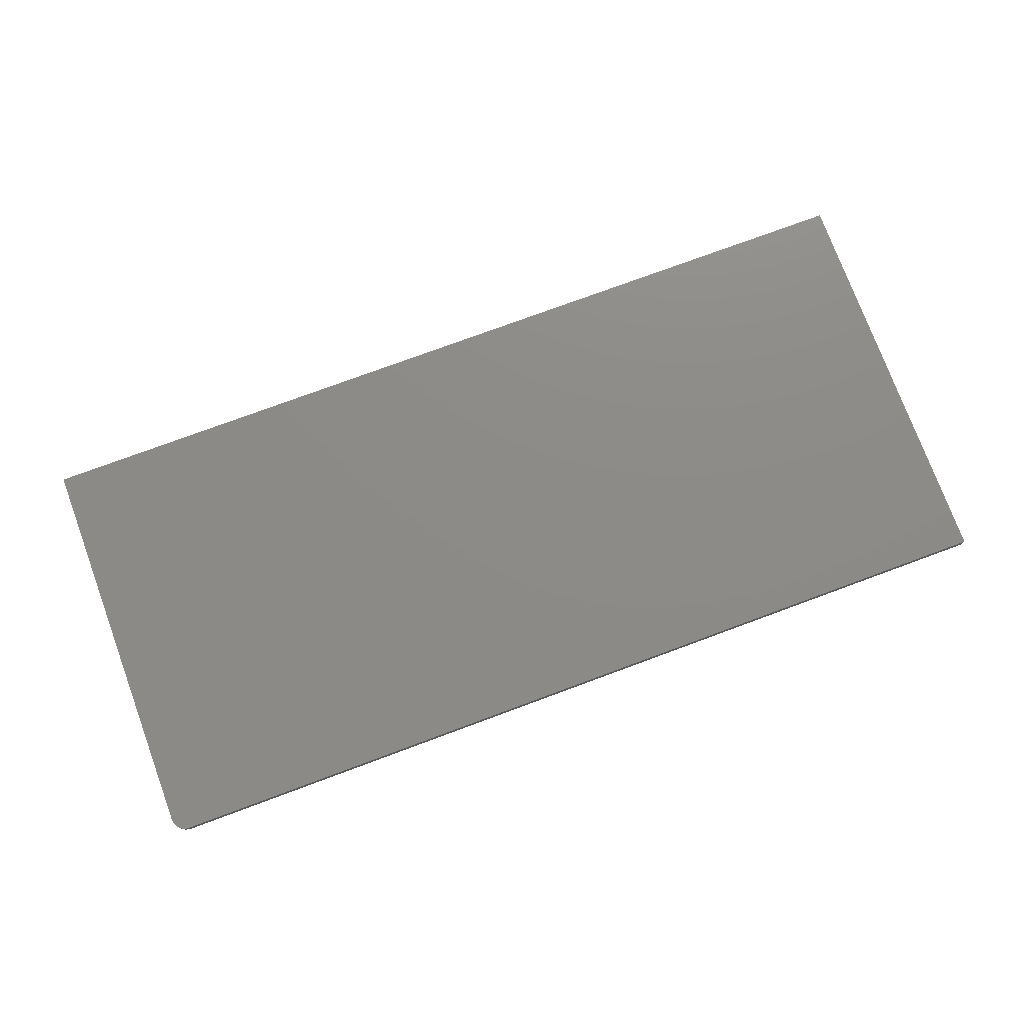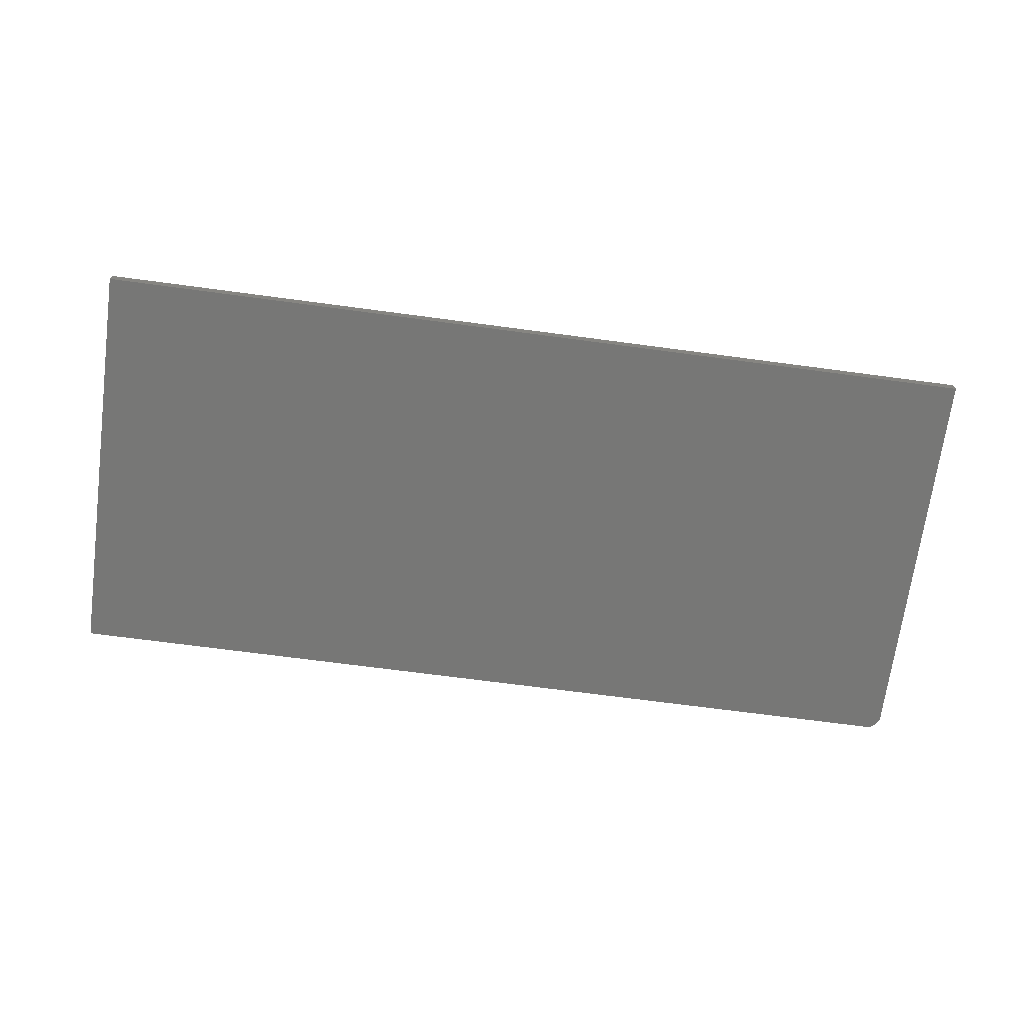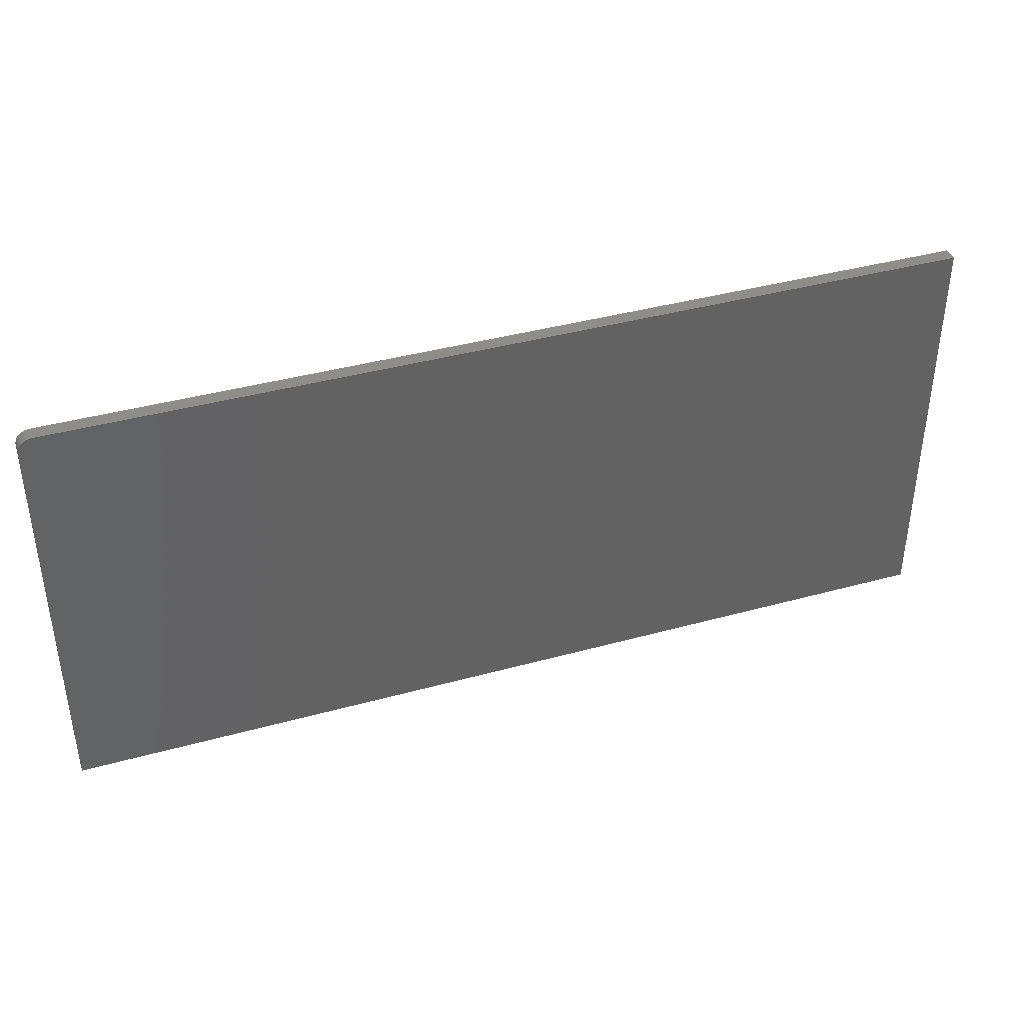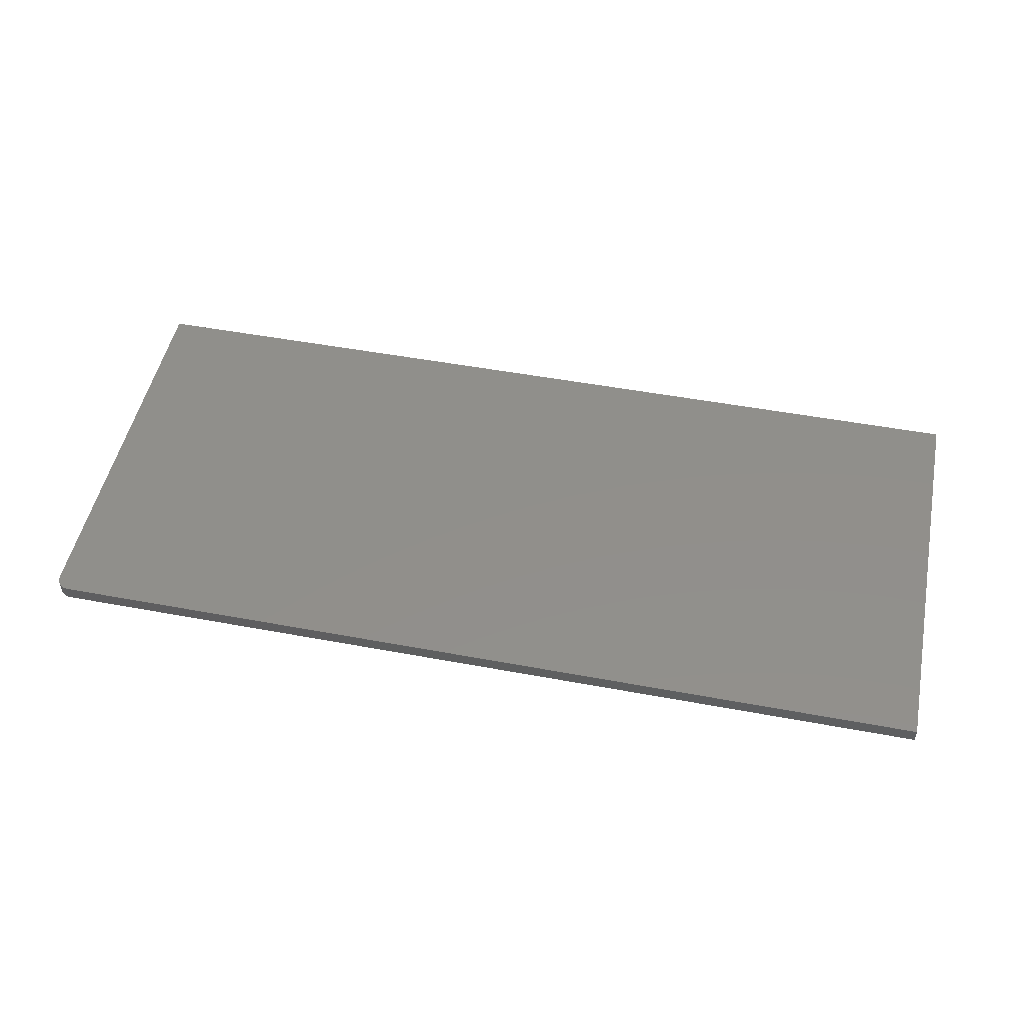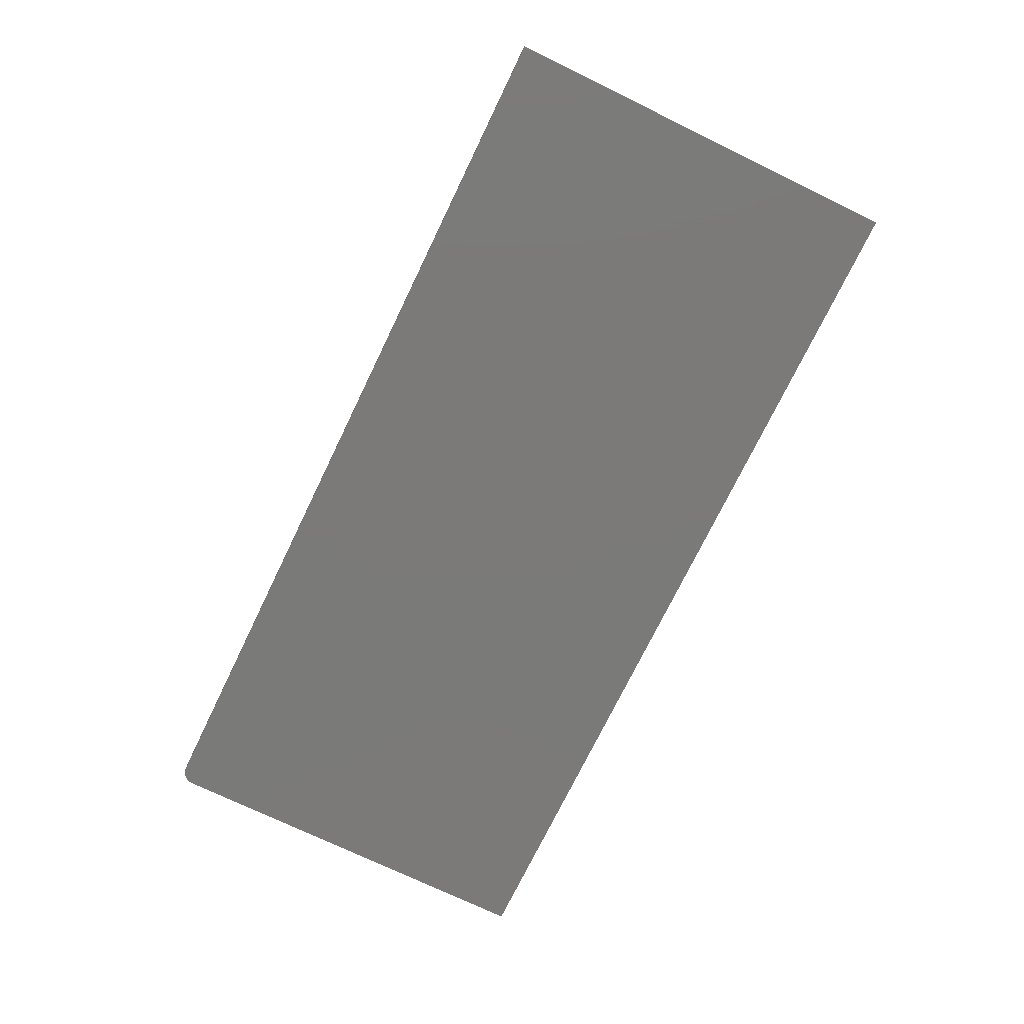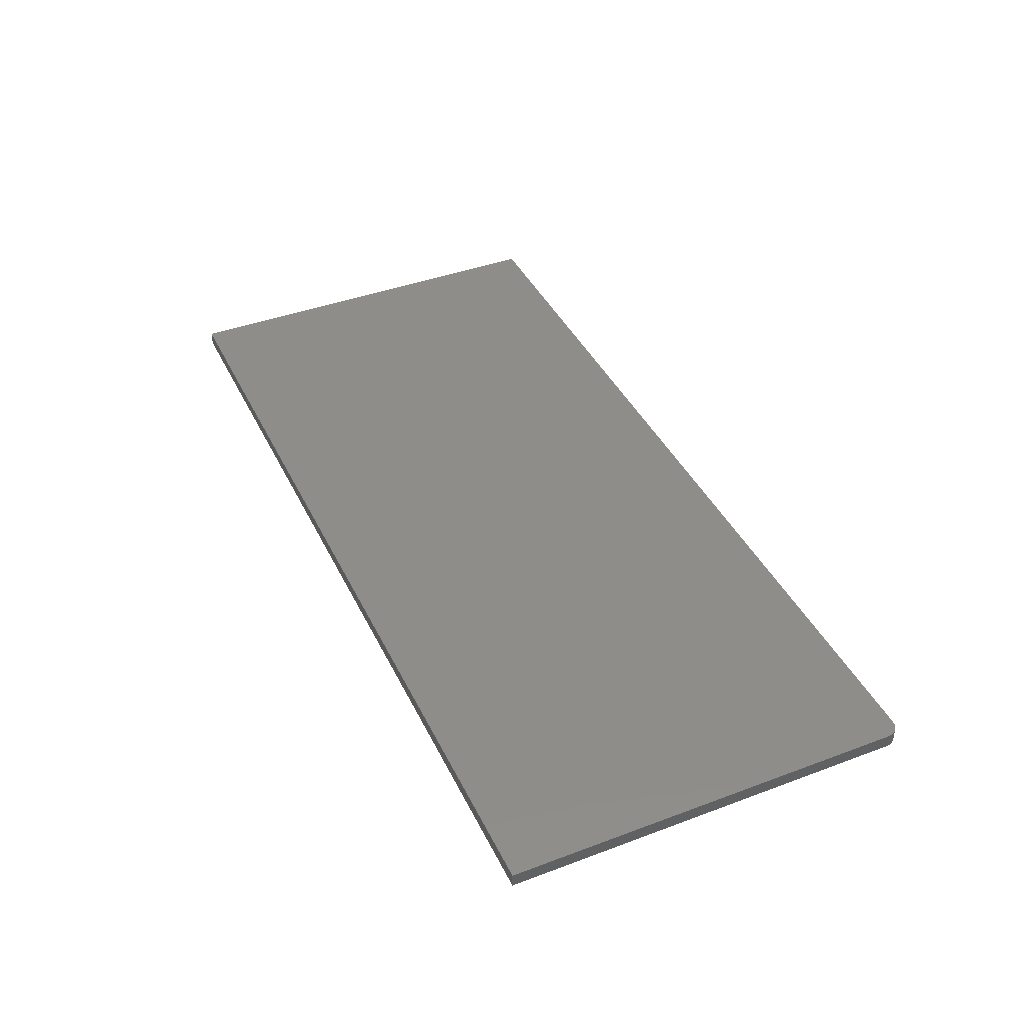
<metadata>
{"format":"stl","ext":"stl","renderer":"f3d","projection":"perspective","resolution":1024,"background":"white","views":[{"elev":76.1,"azim":159.7,"up":"+Z"},{"elev":-69.8,"azim":-7.6,"up":"+Z"},{"elev":39.4,"azim":161.0,"up":"+Y"},{"elev":49.9,"azim":-168.4,"up":"+Z"},{"elev":-73.4,"azim":-115.8,"up":"+Z"},{"elev":41.3,"azim":65.6,"up":"+Z"}]}
</metadata>
<code>
# stl→obj: 24 verts, 44 faces
v 0.7266 0.3352 0.02344
v 0.7355 0.3334 0.02344
v 0.7311 0.3347 0.02344
v -0.75 0.3352 0.02344
v -0.75 -0.3438 0.02344
v 0.75 -0.3438 0.02344
v 0.75 0.3118 0.02344
v 0.7495 0.3163 0.02344
v 0.7482 0.3207 0.02344
v 0.7461 0.3248 0.02344
v 0.7431 0.3283 0.02344
v 0.7396 0.3312 0.02344
v 0.7311 0.3347 0
v 0.7355 0.3334 0
v 0.7266 0.3352 0
v -0.75 0.3352 0
v 0.7396 0.3312 0
v 0.7431 0.3283 0
v 0.7461 0.3248 0
v 0.7482 0.3207 0
v 0.7495 0.3163 0
v 0.75 0.3118 0
v 0.75 -0.3438 0
v -0.75 -0.3438 0
f 1 2 3
f 4 5 6
f 4 6 7
f 4 7 8
f 4 8 9
f 4 9 10
f 4 10 11
f 4 11 12
f 4 12 2
f 4 2 1
f 13 14 15
f 16 15 14
f 16 14 17
f 16 17 18
f 16 18 19
f 16 19 20
f 16 20 21
f 16 21 22
f 16 22 23
f 16 23 24
f 1 15 4
f 4 15 16
f 6 23 7
f 7 23 22
f 15 1 13
f 13 1 3
f 13 3 14
f 14 3 2
f 14 2 17
f 17 2 12
f 17 12 18
f 18 12 11
f 18 11 19
f 19 11 10
f 19 10 20
f 20 10 9
f 20 9 21
f 21 9 8
f 21 8 22
f 22 8 7
f 4 16 5
f 5 16 24
f 5 24 6
f 6 24 23

</code>
